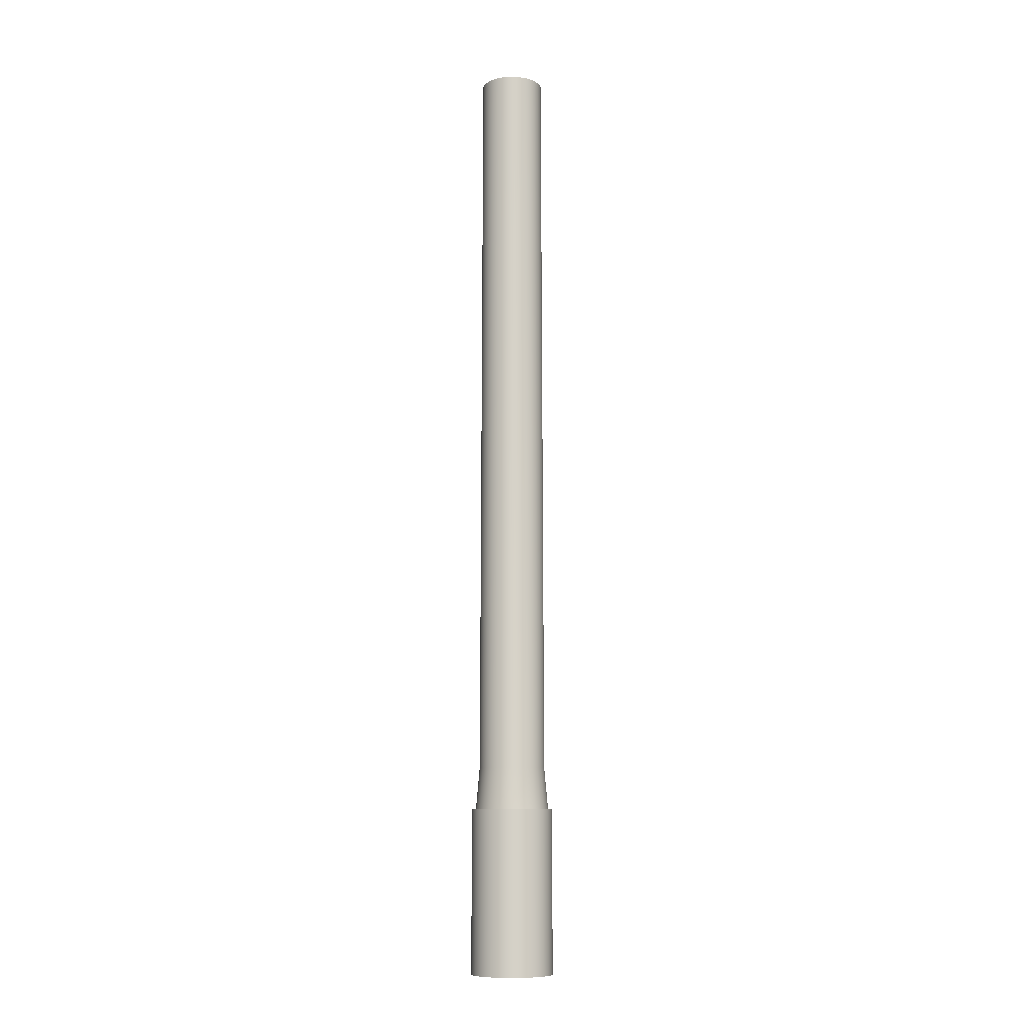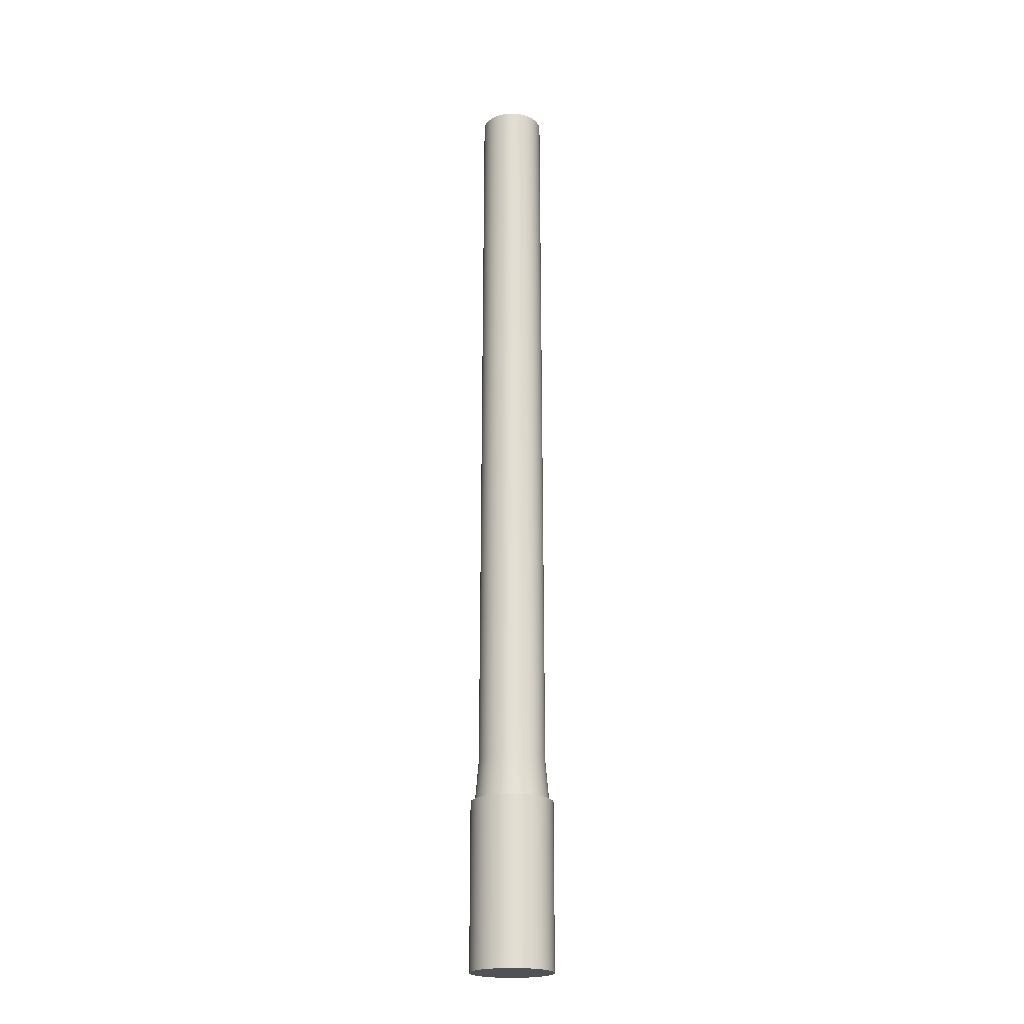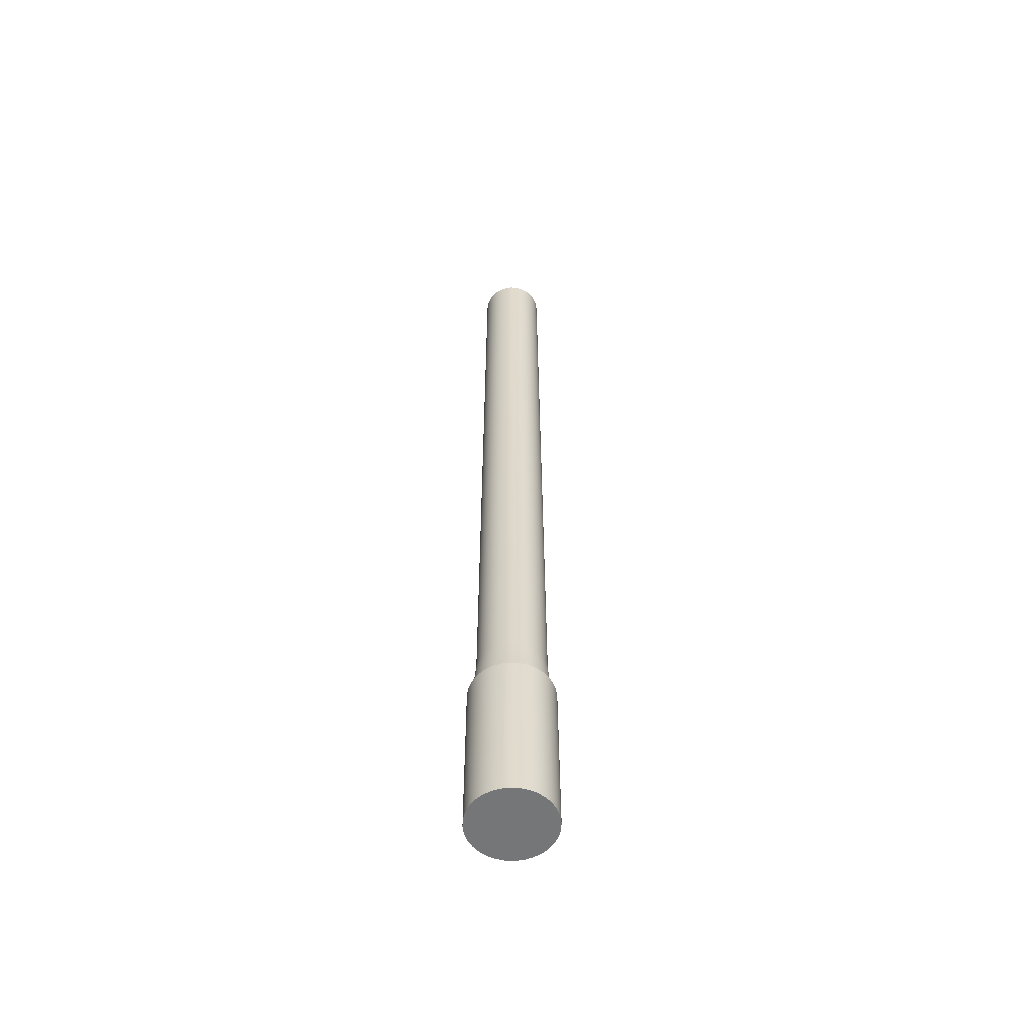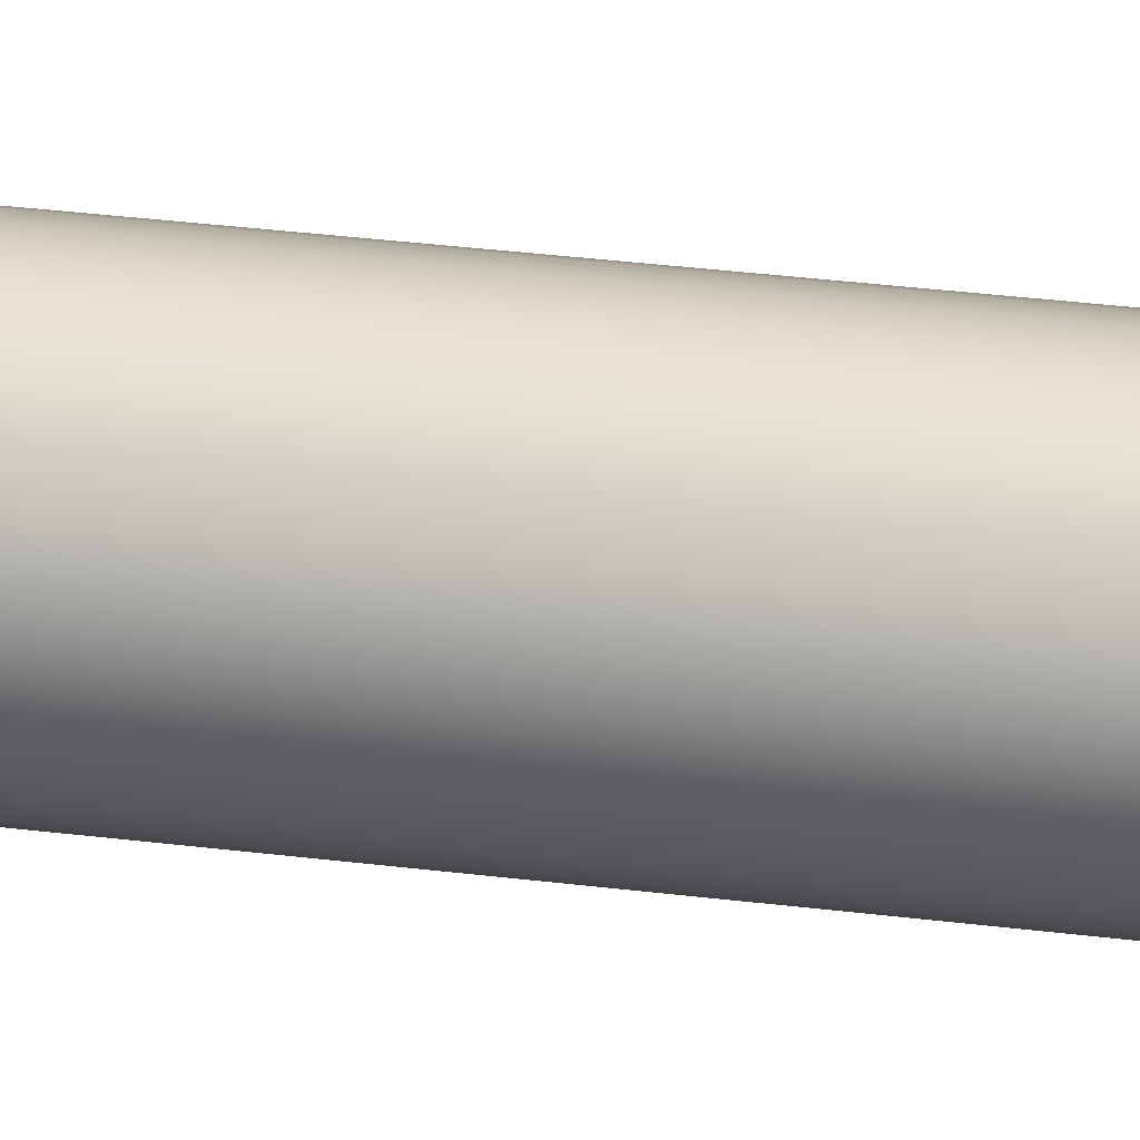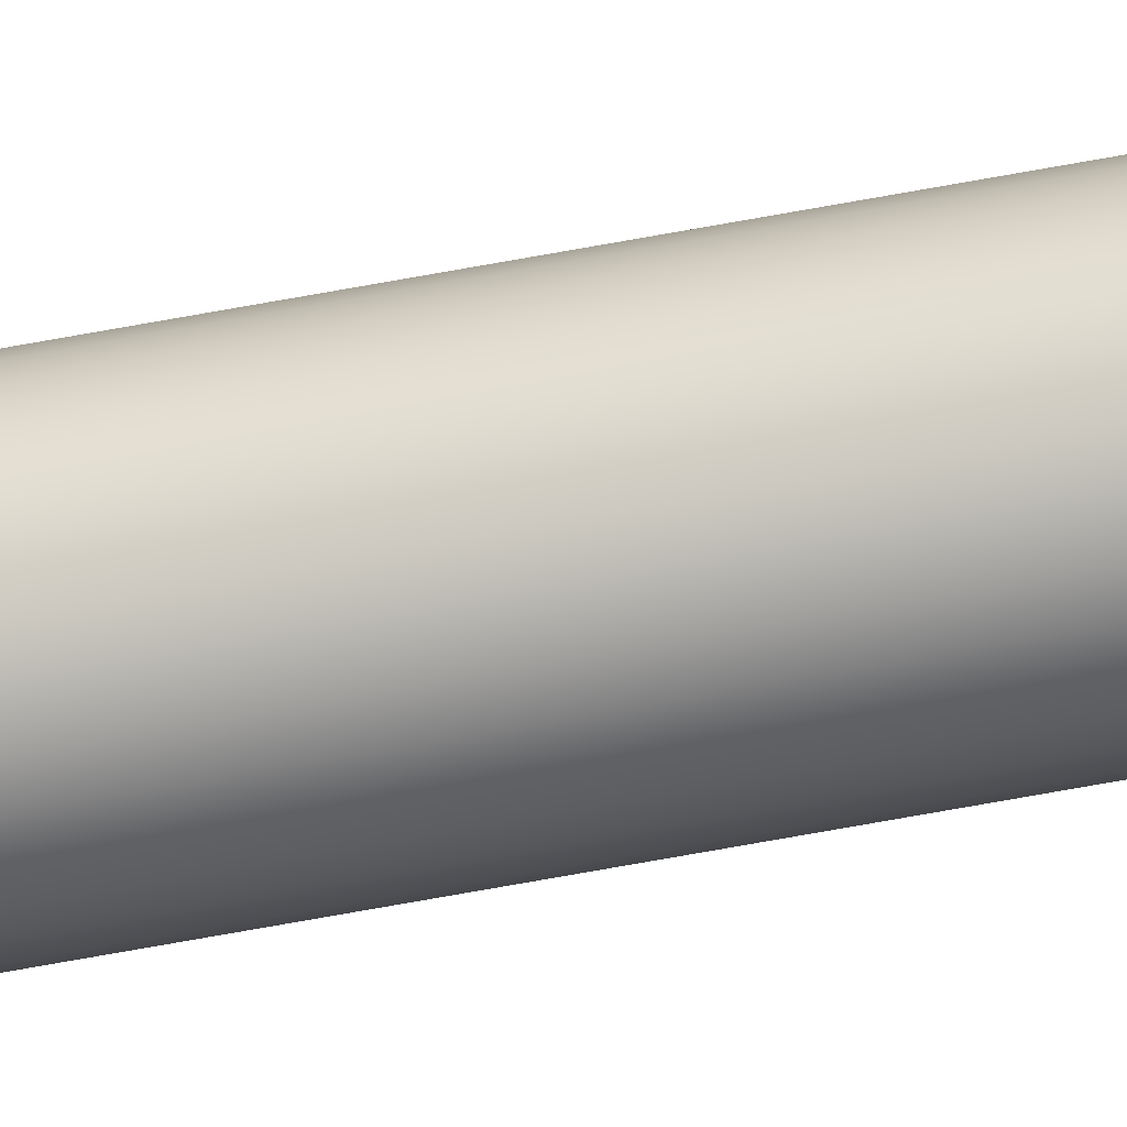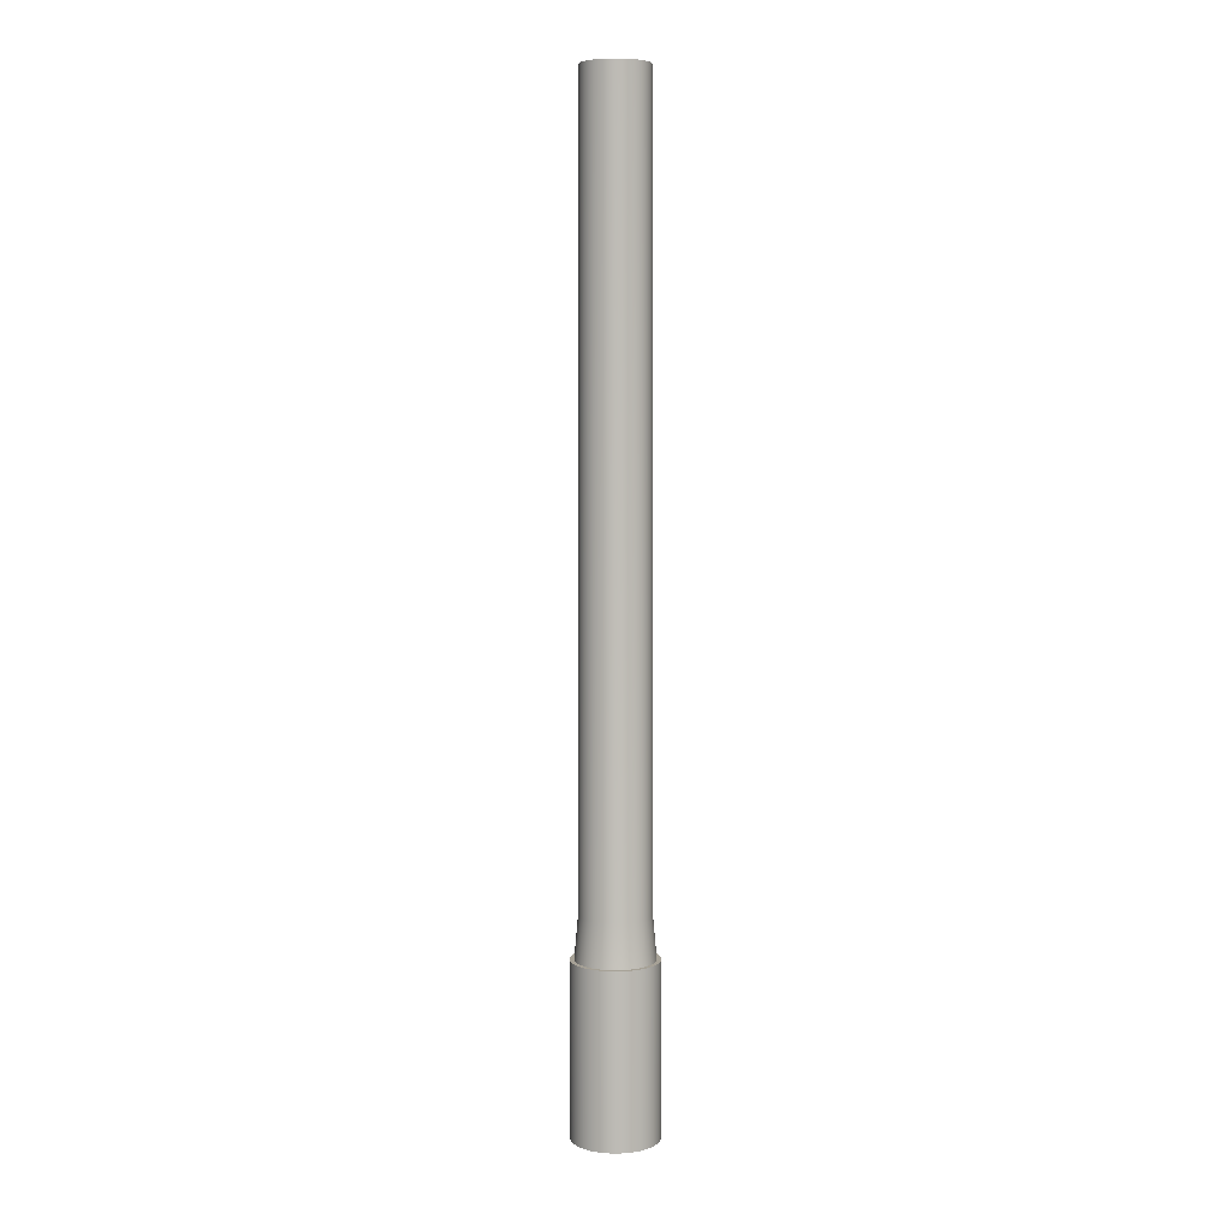
<metadata>
{"format":"obj","ext":"obj","renderer":"f3d","projection":"perspective","resolution":1024,"background":"white","views":[{"elev":-9.9,"azim":51.1,"up":"+Y"},{"elev":-21.2,"azim":-132.3,"up":"+Y"},{"elev":-56.8,"azim":70.2,"up":"+Y"},{"elev":31.8,"azim":-79.8,"up":"+Z"},{"elev":-49.2,"azim":102.8,"up":"+Z"},{"elev":6.2,"azim":134.8,"up":"+Y"}]}
</metadata>
<code>
o 円柱
v 0 0 -0.5
v 0 2 -0.4498
v 0.09755 0 -0.4904
v 0.08774 2 -0.4411
v 0.1913 0 -0.4619
v 0.1721 2 -0.4155
v 0.2778 0 -0.4157
v 0.2499 2 -0.374
v 0.3536 0 -0.3536
v 0.318 2 -0.318
v 0.4157 0 -0.2778
v 0.374 2 -0.2499
v 0.4619 0 -0.1913
v 0.4155 2 -0.1721
v 0.4904 0 -0.09755
v 0.4411 2 -0.08774
v 0.5 0 0
v 0.4498 2 0
v 0.4904 0 0.09755
v 0.4411 2 0.08774
v 0.4619 0 0.1913
v 0.4155 2 0.1721
v 0.4157 0 0.2778
v 0.374 2 0.2499
v 0.3536 0 0.3536
v 0.318 2 0.318
v 0.2778 0 0.4157
v 0.2499 2 0.374
v 0.1913 0 0.4619
v 0.1721 2 0.4155
v 0.09755 0 0.4904
v 0.08774 2 0.4411
v 0 0 0.5
v 0 2 0.4498
v -0.09755 0 0.4904
v -0.08774 2 0.4411
v -0.1913 0 0.4619
v -0.1721 2 0.4155
v -0.2778 0 0.4157
v -0.2499 2 0.374
v -0.3536 0 0.3536
v -0.318 2 0.318
v -0.4157 0 0.2778
v -0.374 2 0.2499
v -0.4619 0 0.1913
v -0.4155 2 0.1721
v -0.4904 0 0.09755
v -0.4411 2 0.08774
v -0.5 0 0
v -0.4498 2 0
v -0.4904 0 -0.09755
v -0.4411 2 -0.08774
v -0.4619 0 -0.1913
v -0.4155 2 -0.1721
v -0.4157 0 -0.2778
v -0.374 2 -0.2499
v -0.3536 0 -0.3536
v -0.318 2 -0.318
v -0.2778 0 -0.4157
v -0.2499 2 -0.374
v -0.1913 0 -0.4619
v -0.1721 2 -0.4155
v -0.09755 0 -0.4904
v -0.08774 2 -0.4411
v 0.09755 2 -0.4904
v 0 2 -0.5
v 0.1913 2 -0.4619
v 0.2778 2 -0.4157
v 0.3536 2 -0.3536
v 0.4157 2 -0.2778
v 0.4619 2 -0.1913
v 0.4904 2 -0.09755
v 0.5 2 0
v 0.4904 2 0.09755
v 0.4619 2 0.1913
v 0.4157 2 0.2778
v 0.3536 2 0.3536
v 0.2778 2 0.4157
v 0.1913 2 0.4619
v 0.09755 2 0.4904
v 0 2 0.5
v -0.09755 2 0.4904
v -0.1913 2 0.4619
v -0.2778 2 0.4157
v -0.3536 2 0.3536
v -0.4157 2 0.2778
v -0.4619 2 0.1913
v -0.4904 2 0.09755
v -0.5 2 0
v -0.4904 2 -0.09755
v -0.4619 2 -0.1913
v -0.4157 2 -0.2778
v -0.3536 2 -0.3536
v -0.2778 2 -0.4157
v -0.1913 2 -0.4619
v -0.09755 2 -0.4904
v 0.07897 2.5 -0.397
v -0 2.5 -0.4048
v 0.1549 2.5 -0.374
v 0.2249 2.5 -0.3366
v 0.2862 2.5 -0.2862
v 0.3366 2.5 -0.2249
v 0.374 2.5 -0.1549
v 0.397 2.5 -0.07897
v 0.4048 2.5 -0
v 0.397 2.5 0.07897
v 0.374 2.5 0.1549
v 0.3366 2.5 0.2249
v 0.2862 2.5 0.2862
v 0.2249 2.5 0.3366
v 0.1549 2.5 0.374
v 0.07897 2.5 0.397
v -0 2.5 0.4048
v -0.07897 2.5 0.397
v -0.1549 2.5 0.374
v -0.2249 2.5 0.3366
v -0.2862 2.5 0.2862
v -0.3366 2.5 0.2249
v -0.374 2.5 0.1549
v -0.397 2.5 0.07897
v -0.4048 2.5 -0
v -0.397 2.5 -0.07897
v -0.374 2.5 -0.1549
v -0.3366 2.5 -0.2249
v -0.2862 2.5 -0.2862
v -0.2249 2.5 -0.3366
v -0.1549 2.5 -0.374
v -0.07897 2.5 -0.397
v 0.07502 11.5 -0.3772
v -0 11.5 -0.3845
v 0.1472 11.5 -0.3553
v 0.2136 11.5 -0.3197
v 0.2719 11.5 -0.2719
v 0.3197 11.5 -0.2136
v 0.3553 11.5 -0.1472
v 0.3772 11.5 -0.07502
v 0.3845 11.5 -0
v 0.3772 11.5 0.07502
v 0.3553 11.5 0.1472
v 0.3197 11.5 0.2136
v 0.2719 11.5 0.2719
v 0.2136 11.5 0.3197
v 0.1472 11.5 0.3553
v 0.07502 11.5 0.3772
v -0 11.5 0.3845
v -0.07502 11.5 0.3772
v -0.1472 11.5 0.3553
v -0.2136 11.5 0.3197
v -0.2719 11.5 0.2719
v -0.3197 11.5 0.2136
v -0.3553 11.5 0.1472
v -0.3772 11.5 0.07502
v -0.3845 11.5 -0
v -0.3772 11.5 -0.07502
v -0.3553 11.5 -0.1472
v -0.3197 11.5 -0.2136
v -0.2719 11.5 -0.2719
v -0.2136 11.5 -0.3197
v -0.1472 11.5 -0.3553
v -0.07502 11.5 -0.3772
v 0.05542 11.5 -0.2786
v -0 11.5 -0.2841
v 0.1087 11.5 -0.2624
v 0.1578 11.5 -0.2362
v 0.2009 11.5 -0.2009
v 0.2362 11.5 -0.1578
v 0.2624 11.5 -0.1087
v 0.2786 11.5 -0.05542
v 0.2841 11.5 -0
v 0.2786 11.5 0.05542
v 0.2624 11.5 0.1087
v 0.2362 11.5 0.1578
v 0.2009 11.5 0.2009
v 0.1578 11.5 0.2362
v 0.1087 11.5 0.2624
v 0.05542 11.5 0.2786
v -0 11.5 0.2841
v -0.05542 11.5 0.2786
v -0.1087 11.5 0.2624
v -0.1578 11.5 0.2362
v -0.2009 11.5 0.2009
v -0.2362 11.5 0.1578
v -0.2624 11.5 0.1087
v -0.2786 11.5 0.05542
v -0.2841 11.5 -0
v -0.2786 11.5 -0.05542
v -0.2624 11.5 -0.1087
v -0.2362 11.5 -0.1578
v -0.2009 11.5 -0.2009
v -0.1578 11.5 -0.2362
v -0.1087 11.5 -0.2624
v -0.05542 11.5 -0.2786
v 0.07502 11.5 -0.3772
v -0 11.5 -0.3845
v 0.1472 11.5 -0.3553
v 0.2136 11.5 -0.3197
v 0.2719 11.5 -0.2719
v 0.3197 11.5 -0.2136
v 0.3553 11.5 -0.1472
v 0.3772 11.5 -0.07502
v 0.3845 11.5 -0
v 0.3772 11.5 0.07502
v 0.3553 11.5 0.1472
v 0.3197 11.5 0.2136
v 0.2719 11.5 0.2719
v 0.2136 11.5 0.3197
v 0.1472 11.5 0.3553
v 0.07502 11.5 0.3772
v -0 11.5 0.3845
v -0.07502 11.5 0.3772
v -0.1472 11.5 0.3553
v -0.2136 11.5 0.3197
v -0.2719 11.5 0.2719
v -0.3197 11.5 0.2136
v -0.3553 11.5 0.1472
v -0.3772 11.5 0.07502
v -0.3845 11.5 -0
v -0.3772 11.5 -0.07502
v -0.3553 11.5 -0.1472
v -0.3197 11.5 -0.2136
v -0.2719 11.5 -0.2719
v -0.2136 11.5 -0.3197
v -0.1472 11.5 -0.3553
v -0.07502 11.5 -0.3772
v 0.05543 3.5 -0.2786
v 1.3e-05 3.5 -0.2841
v 0.1087 3.5 -0.2624
v 0.1578 3.5 -0.2362
v 0.2009 3.5 -0.2009
v 0.2362 3.5 -0.1578
v 0.2625 3.5 -0.1087
v 0.2786 3.5 -0.05542
v 0.2841 3.5 -0
v 0.2786 3.5 0.05542
v 0.2625 3.5 0.1087
v 0.2362 3.5 0.1578
v 0.2009 3.5 0.2009
v 0.1578 3.5 0.2362
v 0.1087 3.5 0.2624
v 0.05543 3.5 0.2786
v 1.3e-05 3.5 0.2841
v -0.0554 3.5 0.2786
v -0.1087 3.5 0.2624
v -0.1578 3.5 0.2362
v -0.2008 3.5 0.2009
v -0.2362 3.5 0.1578
v -0.2624 3.5 0.1087
v -0.2786 3.5 0.05542
v -0.284 3.5 -0
v -0.2786 3.5 -0.05542
v -0.2624 3.5 -0.1087
v -0.2362 3.5 -0.1578
v -0.2008 3.5 -0.2009
v -0.1578 3.5 -0.2362
v -0.1087 3.5 -0.2624
v -0.0554 3.5 -0.2786
f 1 66 65 3
f 3 65 67 5
f 5 67 68 7
f 7 68 69 9
f 9 69 70 11
f 11 70 71 13
f 13 71 72 15
f 15 72 73 17
f 17 73 74 19
f 19 74 75 21
f 21 75 76 23
f 23 76 77 25
f 25 77 78 27
f 27 78 79 29
f 29 79 80 31
f 31 80 81 33
f 33 81 82 35
f 35 82 83 37
f 37 83 84 39
f 39 84 85 41
f 41 85 86 43
f 43 86 87 45
f 45 87 88 47
f 47 88 89 49
f 49 89 90 51
f 51 90 91 53
f 53 91 92 55
f 55 92 93 57
f 57 93 94 59
f 59 94 95 61
f 6 4 97 99
f 61 95 96 63
f 63 96 66 1
f 1 3 5 7 9 11 13 15 17 19 21 23 25 27 29 31 33 35 37 39 41 43 45 47 49 51 53 55 57 59 61 63
f 2 4 65 66
f 4 6 67 65
f 6 8 68 67
f 8 10 69 68
f 10 12 70 69
f 12 14 71 70
f 14 16 72 71
f 16 18 73 72
f 18 20 74 73
f 20 22 75 74
f 22 24 76 75
f 24 26 77 76
f 26 28 78 77
f 28 30 79 78
f 30 32 80 79
f 32 34 81 80
f 34 36 82 81
f 36 38 83 82
f 38 40 84 83
f 40 42 85 84
f 42 44 86 85
f 44 46 87 86
f 46 48 88 87
f 48 50 89 88
f 50 52 90 89
f 52 54 91 90
f 54 56 92 91
f 56 58 93 92
f 58 60 94 93
f 60 62 95 94
f 62 64 96 95
f 64 2 66 96
f 102 101 133 134
f 60 58 125 126
f 34 32 112 113
f 8 6 99 100
f 62 60 126 127
f 36 34 113 114
f 10 8 100 101
f 64 62 127 128
f 38 36 114 115
f 12 10 101 102
f 2 64 128 98
f 40 38 115 116
f 14 12 102 103
f 42 40 116 117
f 16 14 103 104
f 44 42 117 118
f 18 16 104 105
f 46 44 118 119
f 20 18 105 106
f 48 46 119 120
f 22 20 106 107
f 50 48 120 121
f 24 22 107 108
f 52 50 121 122
f 26 24 108 109
f 54 52 122 123
f 28 26 109 110
f 56 54 123 124
f 30 28 110 111
f 4 2 98 97
f 58 56 124 125
f 32 30 111 112
f 137 136 200 201
f 98 128 160 130
f 116 115 147 148
f 103 102 134 135
f 117 116 148 149
f 104 103 135 136
f 118 117 149 150
f 105 104 136 137
f 119 118 150 151
f 106 105 137 138
f 120 119 151 152
f 107 106 138 139
f 121 120 152 153
f 108 107 139 140
f 122 121 153 154
f 109 108 140 141
f 123 122 154 155
f 110 109 141 142
f 124 123 155 156
f 111 110 142 143
f 97 98 130 129
f 125 124 156 157
f 112 111 143 144
f 99 97 129 131
f 126 125 157 158
f 113 112 144 145
f 100 99 131 132
f 127 126 158 159
f 114 113 145 146
f 101 100 132 133
f 128 127 159 160
f 115 114 146 147
f 175 174 238 239
f 151 150 214 215
f 138 137 201 202
f 152 151 215 216
f 139 138 202 203
f 153 152 216 217
f 140 139 203 204
f 154 153 217 218
f 141 140 204 205
f 155 154 218 219
f 142 141 205 206
f 156 155 219 220
f 143 142 206 207
f 129 130 194 193
f 157 156 220 221
f 144 143 207 208
f 131 129 193 195
f 158 157 221 222
f 145 144 208 209
f 132 131 195 196
f 159 158 222 223
f 146 145 209 210
f 133 132 196 197
f 160 159 223 224
f 147 146 210 211
f 134 133 197 198
f 130 160 224 194
f 148 147 211 212
f 135 134 198 199
f 149 148 212 213
f 136 135 199 200
f 150 149 213 214
f 162 161 193 194
f 161 163 195 193
f 163 164 196 195
f 164 165 197 196
f 165 166 198 197
f 166 167 199 198
f 167 168 200 199
f 168 169 201 200
f 169 170 202 201
f 170 171 203 202
f 171 172 204 203
f 172 173 205 204
f 173 174 206 205
f 174 175 207 206
f 175 176 208 207
f 176 177 209 208
f 177 178 210 209
f 178 179 211 210
f 179 180 212 211
f 180 181 213 212
f 181 182 214 213
f 182 183 215 214
f 183 184 216 215
f 184 185 217 216
f 185 186 218 217
f 186 187 219 218
f 187 188 220 219
f 188 189 221 220
f 189 190 222 221
f 190 191 223 222
f 191 192 224 223
f 192 162 194 224
f 225 226 256 255 254 253 252 251 250 249 248 247 246 245 244 243 242 241 240 239 238 237 236 235 234 233 232 231 230 229 228 227
f 161 162 226 225
f 189 188 252 253
f 176 175 239 240
f 163 161 225 227
f 190 189 253 254
f 177 176 240 241
f 164 163 227 228
f 191 190 254 255
f 178 177 241 242
f 165 164 228 229
f 192 191 255 256
f 179 178 242 243
f 166 165 229 230
f 162 192 256 226
f 180 179 243 244
f 167 166 230 231
f 181 180 244 245
f 168 167 231 232
f 182 181 245 246
f 169 168 232 233
f 183 182 246 247
f 170 169 233 234
f 184 183 247 248
f 171 170 234 235
f 185 184 248 249
f 172 171 235 236
f 186 185 249 250
f 173 172 236 237
f 187 186 250 251
f 174 173 237 238
f 188 187 251 252

</code>
